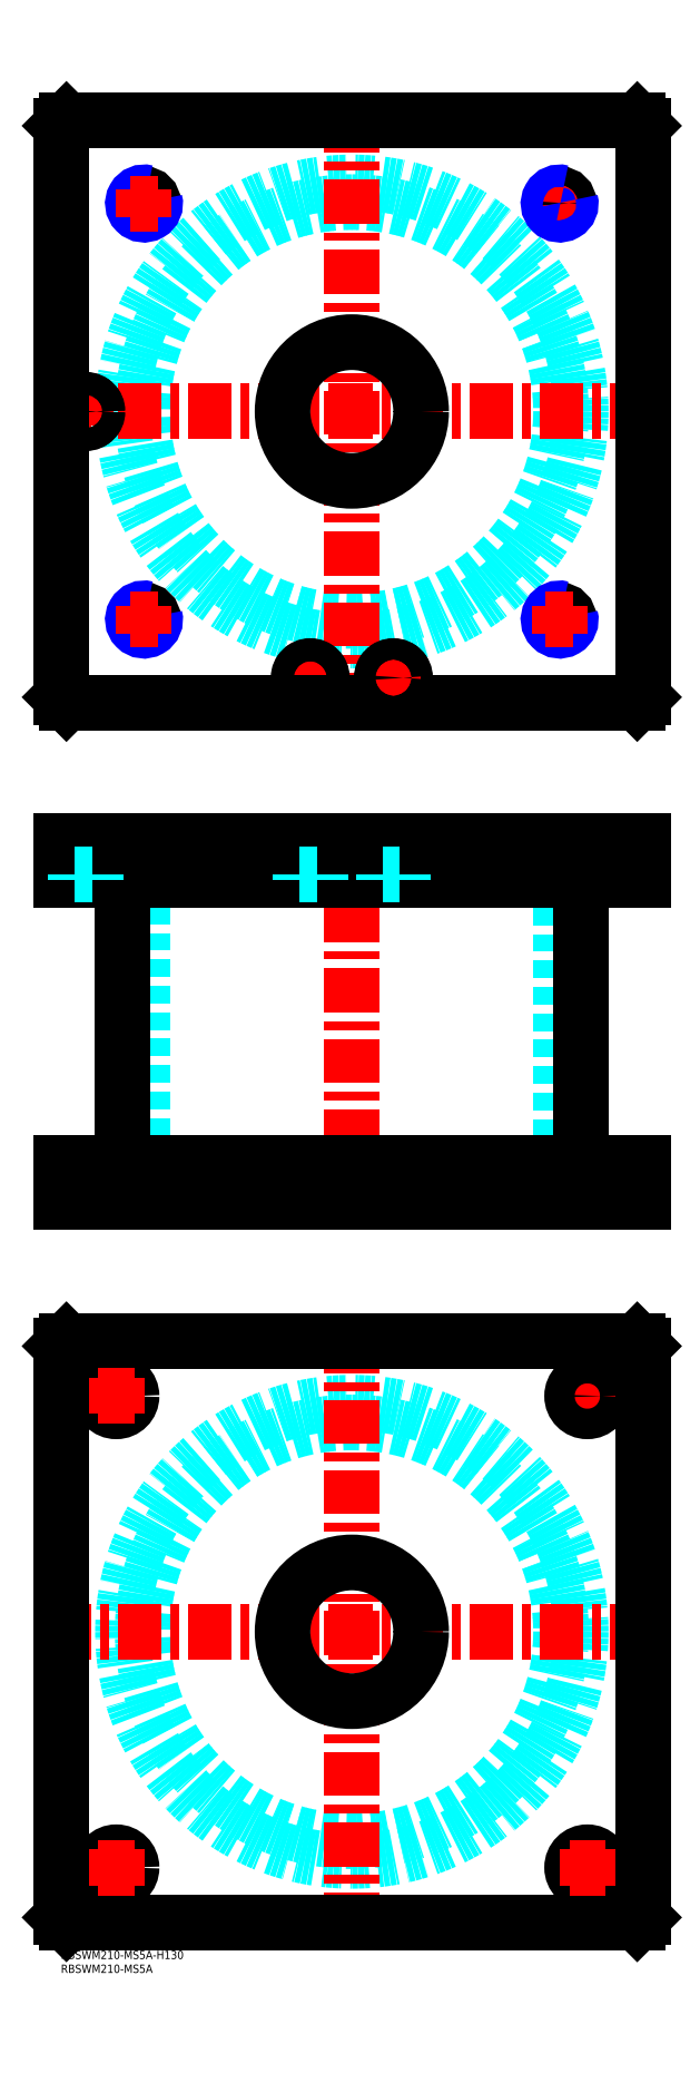
<metadata>
{"format":"dxf","ext":"dxf","renderer":"ezdxf+matplotlib","layout":"modelspace","background":"white","min_lineweight":24,"dpi":150}
</metadata>
<code>
0
SECTION
2
ENTITIES
0
TEXT
8
MSM_PART_NUMBER
10
0
20
-8
30
0
40
3
1
RBSWM210-MS5A
0
TEXT
8
MSM_PART_NUMBER
10
0
20
-3
30
0
40
3
1
RBSWM210-MS5A-H130
0
CIRCLE
8
MSM_DASHED
10
105
20
555
30
0
40
75.5
0
CIRCLE
8
MSM_DASHED
10
105
20
555
30
0
40
82.6
0
LINE
8
MSM_CENTER
10
-5
20
555
30
0
11
215
21
555
31
0
0
LINE
8
MSM_CENTER
10
105
20
445
30
0
11
105
21
665
31
0
0
LINE
8
MSM_CENTER
10
175
20
630
30
0
11
185
21
630
31
0
0
LINE
8
MSM_CENTER
10
180
20
625
30
0
11
180
21
635
31
0
0
LINE
8
MSM_CENTER
10
84.8
20
459
30
0
11
95.2
21
459
31
0
0
LINE
8
MSM_CENTER
10
90
20
453.8
30
0
11
90
21
464.2
31
0
0
LINE
8
MSM_CENTER
10
9
20
549.8
30
0
11
9
21
560.2
31
0
0
CIRCLE
8
MSM_CONTINUOUS
10
180
20
630
30
0
40
3.324
0
CIRCLE
8
MSM_CONTINUOUS
10
30
20
630
30
0
40
3.324
0
CIRCLE
8
MSM_CONTINUOUS
10
9
20
555
30
0
40
4
0
CIRCLE
8
MSM_CONTINUOUS
10
180
20
480
30
0
40
3.324
0
CIRCLE
8
MSM_CONTINUOUS
10
30
20
480
30
0
40
3.324
0
CIRCLE
8
MSM_CONTINUOUS
10
90
20
459
30
0
40
4
0
CIRCLE
8
MSM_CONTINUOUS
10
120
20
459
30
0
40
4
0
LINE
8
MSM_CONTINUOUS
10
2
20
450
30
0
11
208
21
450
31
0
0
LINE
8
MSM_CONTINUOUS
10
208
20
450
30
0
11
210
21
452
31
0
0
LINE
8
MSM_CONTINUOUS
10
2.49e-14
20
452
30
0
11
2
21
450
31
0
0
CIRCLE
8
MSM_CONTINUOUS
10
120
20
459
30
0
40
4.2
0
CIRCLE
8
MSM_CONTINUOUS
10
90
20
459
30
0
40
4.2
0
CIRCLE
8
MSM_CONTINUOUS
10
9
20
555
30
0
40
4.2
0
CIRCLE
8
MSM_CONTINUOUS
10
105
20
555
30
0
40
25
0
LINE
8
MSM_CONTINUOUS
10
2.49e-14
20
658
30
0
11
2.49e-14
21
452
31
0
0
LINE
8
MSM_CONTINUOUS
10
210
20
452
30
0
11
210
21
658
31
0
0
LINE
8
MSM_CONTINUOUS
10
210
20
658
30
0
11
208
21
660
31
0
0
LINE
8
MSM_CONTINUOUS
10
208
20
660
30
0
11
2
21
660
31
0
0
LINE
8
MSM_CONTINUOUS
10
2
20
660
30
0
11
2.49e-14
21
658
31
0
0
ARC
8
MSM_NARROW
10
180
20
480
30
0
40
4
50
75
51
15
0
ARC
8
MSM_NARROW
10
180
20
630
30
0
40
4
50
75
51
15
0
ARC
8
MSM_NARROW
10
30
20
630
30
0
40
4
50
75
51
15
0
ARC
8
MSM_NARROW
10
30
20
480
30
0
40
4
50
75
51
15
0
LINE
8
MSM_DASHED
10
5
20
399.8
30
0
11
5
21
388
31
0
0
LINE
8
MSM_DASHED
10
13
20
388
30
0
11
13
21
399.8
31
0
0
LINE
8
MSM_DASHED
10
13
20
399.8
30
0
11
13.2
21
400
31
0
0
LINE
8
MSM_DASHED
10
4.8
20
400
30
0
11
5
21
399.8
31
0
0
LINE
8
MSM_DASHED
10
13
20
399.8
30
0
11
5
21
399.8
31
0
0
LINE
8
MSM_DASHED
10
130
20
386
30
0
11
130
21
400
31
0
0
LINE
8
MSM_DASHED
10
80
20
400
30
0
11
80
21
386
31
0
0
LINE
8
MSM_DASHED
10
130
20
270
30
0
11
130
21
284
31
0
0
LINE
8
MSM_DASHED
10
80
20
284
30
0
11
80
21
270
31
0
0
LINE
8
MSM_DASHED
10
29.5
20
386
30
0
11
29.5
21
284
31
0
0
LINE
8
MSM_DASHED
10
180.5
20
284
30
0
11
180.5
21
386
31
0
0
LINE
8
MSM_DASHED
10
176.7
20
399.3
30
0
11
176.7
21
386
31
0
0
LINE
8
MSM_DASHED
10
183.3
20
386
30
0
11
183.3
21
399.3
31
0
0
LINE
8
MSM_DASHED
10
26.68
20
399.3
30
0
11
26.68
21
386
31
0
0
LINE
8
MSM_DASHED
10
33.32
20
386
30
0
11
33.32
21
399.3
31
0
0
LINE
8
MSM_DASHED
10
33.32
20
399.3
30
0
11
34
21
400
31
0
0
LINE
8
MSM_DASHED
10
26
20
400
30
0
11
26.68
21
399.3
31
0
0
LINE
8
MSM_DASHED
10
33.32
20
399.3
30
0
11
26.68
21
399.3
31
0
0
LINE
8
MSM_DASHED
10
183.3
20
399.3
30
0
11
184
21
400
31
0
0
LINE
8
MSM_DASHED
10
176
20
400
30
0
11
176.7
21
399.3
31
0
0
LINE
8
MSM_DASHED
10
183.3
20
399.3
30
0
11
176.7
21
399.3
31
0
0
LINE
8
MSM_DASHED
10
184.5
20
284
30
0
11
184.5
21
270
31
0
0
LINE
8
MSM_DASHED
10
195.5
20
270
30
0
11
195.5
21
284
31
0
0
LINE
8
MSM_DASHED
10
14.5
20
284
30
0
11
14.5
21
270
31
0
0
LINE
8
MSM_DASHED
10
25.5
20
270
30
0
11
25.5
21
284
31
0
0
LINE
8
MSM_DASHED
10
86
20
399.8
30
0
11
86
21
388
31
0
0
LINE
8
MSM_DASHED
10
94
20
388
30
0
11
94
21
399.8
31
0
0
LINE
8
MSM_DASHED
10
116
20
399.8
30
0
11
116
21
388
31
0
0
LINE
8
MSM_DASHED
10
124
20
388
30
0
11
124
21
399.8
31
0
0
LINE
8
MSM_DASHED
10
94
20
399.8
30
0
11
94.2
21
400
31
0
0
LINE
8
MSM_DASHED
10
85.8
20
400
30
0
11
86
21
399.8
31
0
0
LINE
8
MSM_DASHED
10
94
20
399.8
30
0
11
86
21
399.8
31
0
0
LINE
8
MSM_DASHED
10
124
20
399.8
30
0
11
124.2
21
400
31
0
0
LINE
8
MSM_DASHED
10
115.8
20
400
30
0
11
116
21
399.8
31
0
0
LINE
8
MSM_DASHED
10
124
20
399.8
30
0
11
116
21
399.8
31
0
0
LINE
8
MSM_DASHED
10
184
20
400
30
0
11
184
21
386
31
0
0
LINE
8
MSM_DASHED
10
176
20
400
30
0
11
176
21
386
31
0
0
LINE
8
MSM_DASHED
10
34
20
400
30
0
11
34
21
386
31
0
0
LINE
8
MSM_DASHED
10
26
20
400
30
0
11
26
21
386
31
0
0
LINE
8
MSM_CENTER
10
9
20
401
30
0
11
9
21
385
31
0
0
LINE
8
MSM_CENTER
10
120
20
401
30
0
11
120
21
385
31
0
0
LINE
8
MSM_CENTER
10
90
20
401
30
0
11
90
21
385
31
0
0
LINE
8
MSM_CENTER
10
180
20
401
30
0
11
180
21
385
31
0
0
LINE
8
MSM_CENTER
10
30
20
401
30
0
11
30
21
385
31
0
0
LINE
8
MSM_CENTER
10
105
20
405
30
0
11
105
21
265
31
0
0
LINE
8
MSM_CENTER
10
190
20
269
30
0
11
190
21
285
31
0
0
LINE
8
MSM_CENTER
10
20
20
269
30
0
11
20
21
285
31
0
0
LINE
8
MSM_CONTINUOUS
10
22.4
20
386
30
0
11
22.4
21
284
31
0
0
LINE
8
MSM_CONTINUOUS
10
187.6
20
284
30
0
11
187.6
21
386
31
0
0
LINE
8
MSM_CONTINUOUS
10
210
20
284
30
0
11
210
21
270
31
0
0
LINE
8
MSM_CONTINUOUS
10
208
20
284
30
0
11
208
21
270
31
0
0
LINE
8
MSM_CONTINUOUS
10
1.6e-14
20
386
30
0
11
1.6e-14
21
400
31
0
0
LINE
8
MSM_CONTINUOUS
10
2
20
386
30
0
11
2
21
400
31
0
0
LINE
8
MSM_CONTINUOUS
10
1.6e-14
20
400
30
0
11
210
21
400
31
0
0
LINE
8
MSM_CONTINUOUS
10
208
20
386
30
0
11
208
21
400
31
0
0
LINE
8
MSM_CONTINUOUS
10
1.6e-14
20
386
30
0
11
210
21
386
31
0
0
LINE
8
MSM_CONTINUOUS
10
210
20
386
30
0
11
210
21
400
31
0
0
LINE
8
MSM_CONTINUOUS
10
1.6e-14
20
270
30
0
11
210
21
270
31
0
0
LINE
8
MSM_CONTINUOUS
10
2
20
284
30
0
11
2
21
270
31
0
0
LINE
8
MSM_CONTINUOUS
10
1.6e-14
20
284
30
0
11
210
21
284
31
0
0
LINE
8
MSM_CONTINUOUS
10
1.6e-14
20
284
30
0
11
1.6e-14
21
270
31
0
0
CIRCLE
8
MSM_DASHED
10
105
20
115
30
0
40
82.6
0
CIRCLE
8
MSM_DASHED
10
105
20
115
30
0
40
75.5
0
LINE
8
MSM_CENTER
10
-5
20
115
30
0
11
215
21
115
31
0
0
LINE
8
MSM_CENTER
10
105
20
5
30
0
11
105
21
225
31
0
0
LINE
8
MSM_CENTER
10
183.5
20
200
30
0
11
196.5
21
200
31
0
0
LINE
8
MSM_CENTER
10
190
20
193.5
30
0
11
190
21
206.5
31
0
0
LINE
8
MSM_CONTINUOUS
10
2
20
10
30
0
11
0
21
12
31
0
0
LINE
8
MSM_CONTINUOUS
10
208
20
10
30
0
11
2
21
10
31
0
0
LINE
8
MSM_CONTINUOUS
10
210
20
12
30
0
11
208
21
10
31
0
0
LINE
8
MSM_CONTINUOUS
10
210
20
218
30
0
11
210
21
12
31
0
0
LINE
8
MSM_CONTINUOUS
10
208
20
220
30
0
11
210
21
218
31
0
0
LINE
8
MSM_CONTINUOUS
10
2
20
220
30
0
11
208
21
220
31
0
0
LINE
8
MSM_CONTINUOUS
10
0
20
218
30
0
11
2
21
220
31
0
0
LINE
8
MSM_CONTINUOUS
10
0
20
12
30
0
11
0
21
218
31
0
0
CIRCLE
8
MSM_CONTINUOUS
10
20
20
200
30
0
40
5.5
0
CIRCLE
8
MSM_CONTINUOUS
10
190
20
30
30
0
40
5.5
0
CIRCLE
8
MSM_CONTINUOUS
10
20
20
30
30
0
40
5.5
0
CIRCLE
8
MSM_CONTINUOUS
10
190
20
200
30
0
40
5.5
0
CIRCLE
8
MSM_CONTINUOUS
10
105
20
115
30
0
40
25
0
LINE
8
MSM_CENTER
10
25
20
630
30
0
11
35
21
630
31
0
0
LINE
8
MSM_CENTER
10
30
20
625
30
0
11
30
21
635
31
0
0
LINE
8
MSM_CENTER
10
25
20
480
30
0
11
35
21
480
31
0
0
LINE
8
MSM_CENTER
10
30
20
475
30
0
11
30
21
485
31
0
0
LINE
8
MSM_CENTER
10
175
20
480
30
0
11
185
21
480
31
0
0
LINE
8
MSM_CENTER
10
180
20
475
30
0
11
180
21
485
31
0
0
LINE
8
MSM_CENTER
10
114.8
20
459
30
0
11
125.2
21
459
31
0
0
LINE
8
MSM_CENTER
10
120
20
453.8
30
0
11
120
21
464.2
31
0
0
LINE
8
MSM_CENTER
10
13.5
20
200
30
0
11
26.5
21
200
31
0
0
LINE
8
MSM_CENTER
10
20
20
193.5
30
0
11
20
21
206.5
31
0
0
LINE
8
MSM_CENTER
10
13.5
20
30
30
0
11
26.5
21
30
31
0
0
LINE
8
MSM_CENTER
10
20
20
23.5
30
0
11
20
21
36.5
31
0
0
LINE
8
MSM_CENTER
10
183.5
20
30
30
0
11
196.5
21
30
31
0
0
LINE
8
MSM_CENTER
10
190
20
23.5
30
0
11
190
21
36.5
31
0
0
CIRCLE
8
MSM_CONTINUOUS
10
9
20
555
30
0
40
3.5
0
CIRCLE
8
MSM_CONTINUOUS
10
90
20
459
30
0
40
3.5
0
CIRCLE
8
MSM_CONTINUOUS
10
120
20
459
30
0
40
3.5
0
LINE
8
MSM_DASHED
10
5
20
388
30
0
11
13
21
388
31
0
0
LINE
8
MSM_DASHED
10
12.5
20
386
30
0
11
12.5
21
388
31
0
0
LINE
8
MSM_DASHED
10
5.5
20
386
30
0
11
5.5
21
388
31
0
0
LINE
8
MSM_DASHED
10
86
20
388
30
0
11
94
21
388
31
0
0
LINE
8
MSM_DASHED
10
93.5
20
386
30
0
11
93.5
21
388
31
0
0
LINE
8
MSM_DASHED
10
86.5
20
386
30
0
11
86.5
21
388
31
0
0
LINE
8
MSM_DASHED
10
116
20
388
30
0
11
124
21
388
31
0
0
LINE
8
MSM_DASHED
10
123.5
20
386
30
0
11
123.5
21
388
31
0
0
LINE
8
MSM_DASHED
10
116.5
20
386
30
0
11
116.5
21
388
31
0
0
VIEWPORT
8
0
10
145.3
20
101.8
30
0
40
467.1
41
222.2
68
     1
69
     1
0
VIEWPORT
8
MSM_DIMENSION
10
145.3
20
101.8
30
0
40
232.5
41
162.9
68
     2
69
     2
0
ENDSEC
0
EOF

</code>
